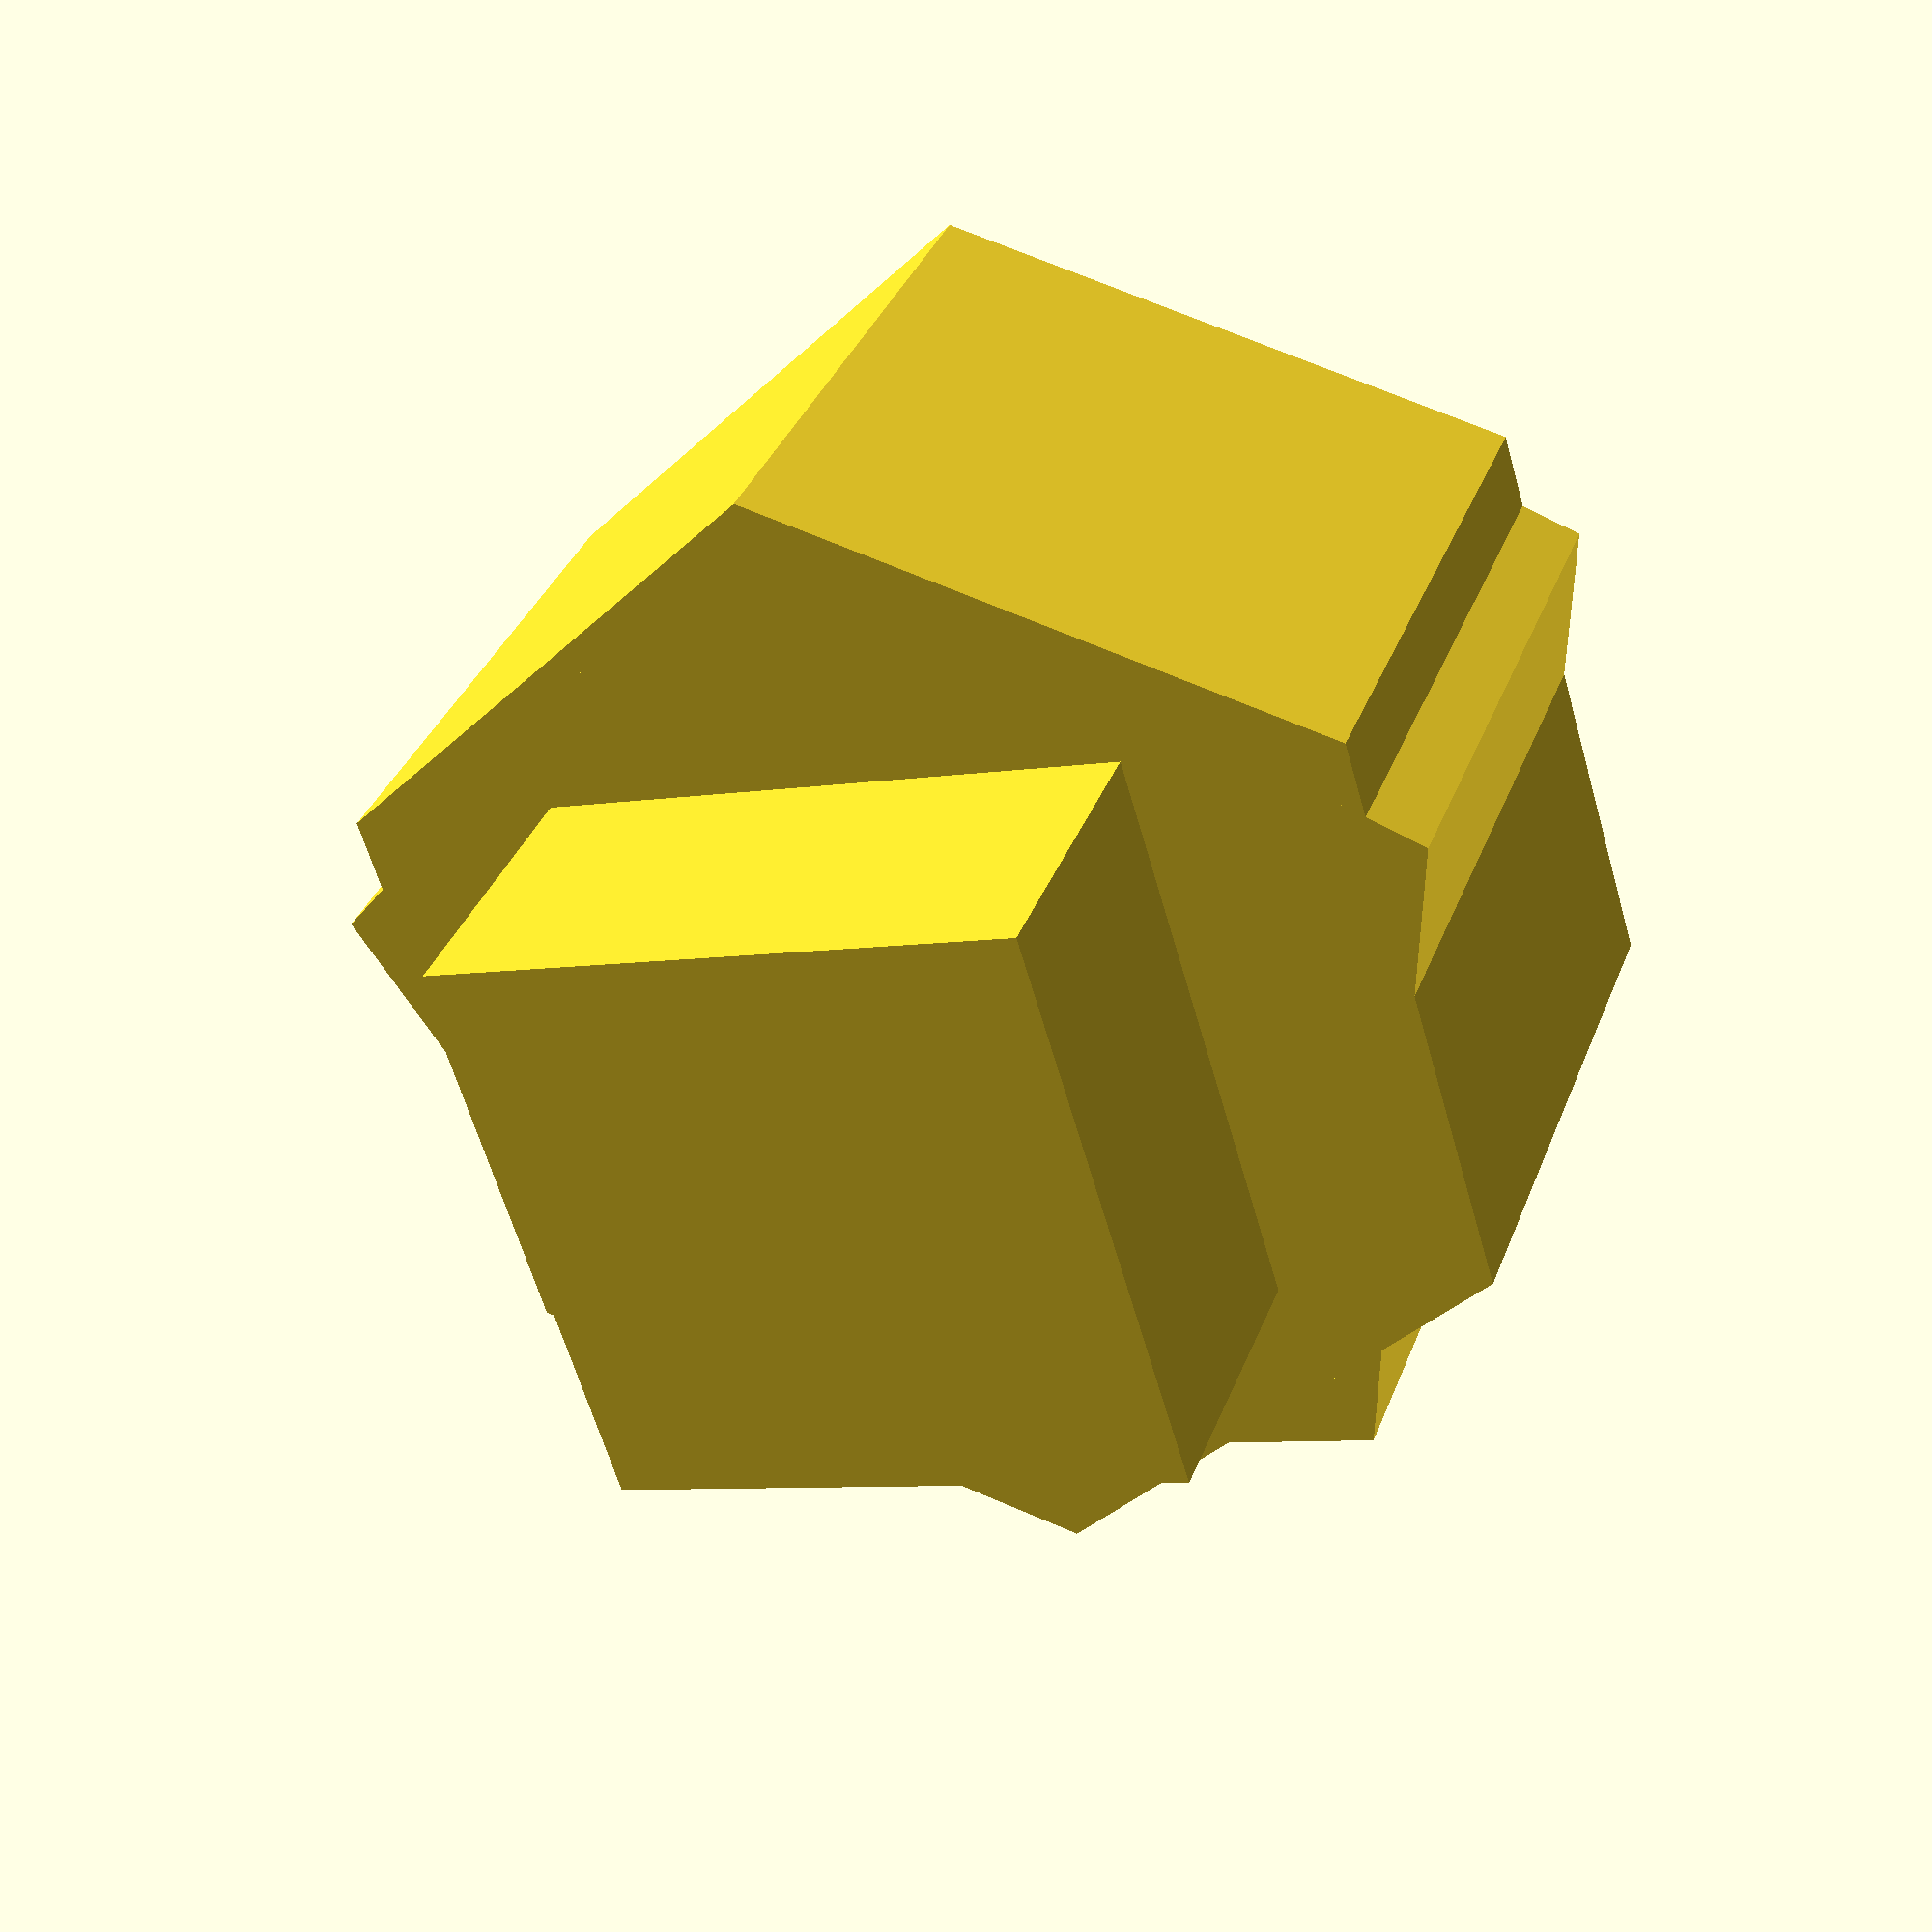
<openscad>
include <MCAD/units/metric.scad>
include <MCAD/fasteners/nuts_and_bolts.scad>

use <MCAD/shapes/polyhole.scad>
use <MCAD/fasteners/threads.scad>

// settings
collar_thickness = 15 * length_mm;
collar_wall_thickness = M6;
motor_shaft_dia = M8;
motor_shaft_depth = 26 * length_mm;
setscrew_size = M3;
setscrew_pos = collar_thickness / 2;
setscrew_clearance = 0.3 * length_mm;

shaft_od = 12.7 * length_mm;
shaft_length = 20 * length_mm;
flange_dia = 22 * length_mm;
flange_thickness = 5 * length_mm;
key_width = 17 * length_mm;
key_thickness = 3 * length_mm;
key_length = 12 * length_mm;

shaft_screw_maj_dia = 12 * length_mm;
shaft_screw_pitch = 1.75 * length_mm;
shaft_nut_clearance = 0.4 * length_mm;


// main model
difference () {
    basic_coupling_shape ();
    motor_shaft ();
}

module basic_coupling_shape ()
{
    collar ();

    translate ([0, 0, collar_thickness - epsilon])
    keyed_shaft ();

    translate ([flange_dia + 5 * length_mm, 0, 0])
    flange ();
}

module collar ()
{
    OD = collar_wall_thickness * 2 + motor_shaft_dia;

    difference () {
        // basic collar shape
        cylinder (
            d = OD,
            h = collar_thickness
        );

        translate ([0, 0, setscrew_pos])
        rotate (90, Y)
        polyhole (
            d = setscrew_size + setscrew_clearance,
            h = OD
        );

        translate ([motor_shaft_dia/2 + 0.5 * length_mm, 0, setscrew_pos])
        mirror (X)
        rotate (-90, Y)
        hull () {
            nutHole (setscrew_size, tolerance=setscrew_clearance);
            translate ([-OD, 0, 0])
            nutHole (setscrew_size, tolerance=setscrew_clearance);
        }
    }
}

module keyed_shaft ()
{
    cylinder (
        d = shaft_od,
        h = shaft_length
    );

    rotate (90, Z)
    translate ([0, 0, key_length/2])
    cube ([key_width, key_thickness, key_length], center=true);

    translate ([0, 0, shaft_length])
    metric_thread (
        diameter = shaft_screw_maj_dia,
        pitch = shaft_screw_pitch,
        length = flange_thickness + 1 * length_mm,
        internal = false
    );
}

module flange ()
{
    difference () {
        cylinder (
            d = flange_dia,
            h = flange_thickness,
            $fn = 6
        );

        translate ([0, 0, -epsilon])
        metric_thread (
            diameter = shaft_screw_maj_dia + shaft_nut_clearance,
            pitch = 1.75,
            length = flange_thickness + epsilon * 2,
            internal = true
        );
    }
}

module motor_shaft ()
{
    translate ([0, 0, -epsilon])
    polyhole (
        d = motor_shaft_dia,
        h = motor_shaft_depth
    );
}

</openscad>
<views>
elev=325.0 azim=286.7 roll=199.0 proj=p view=wireframe
</views>
